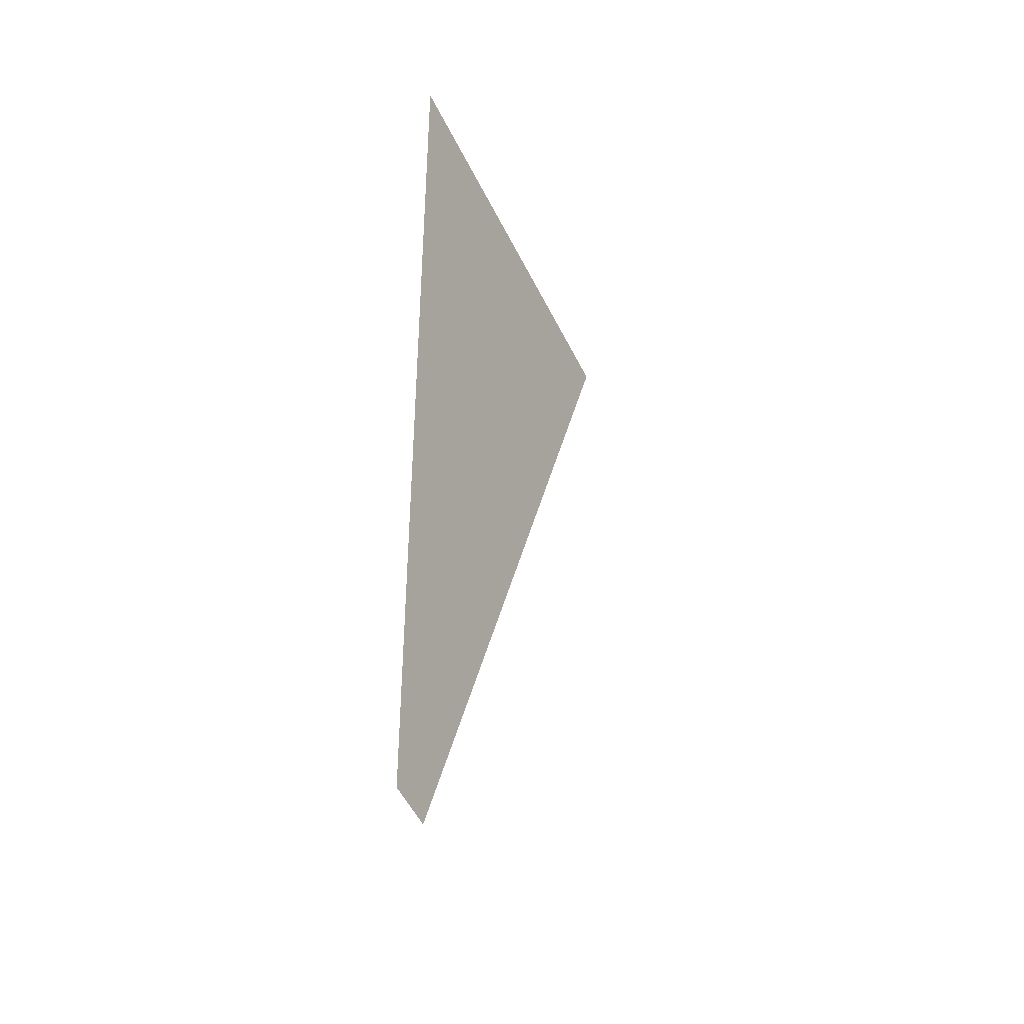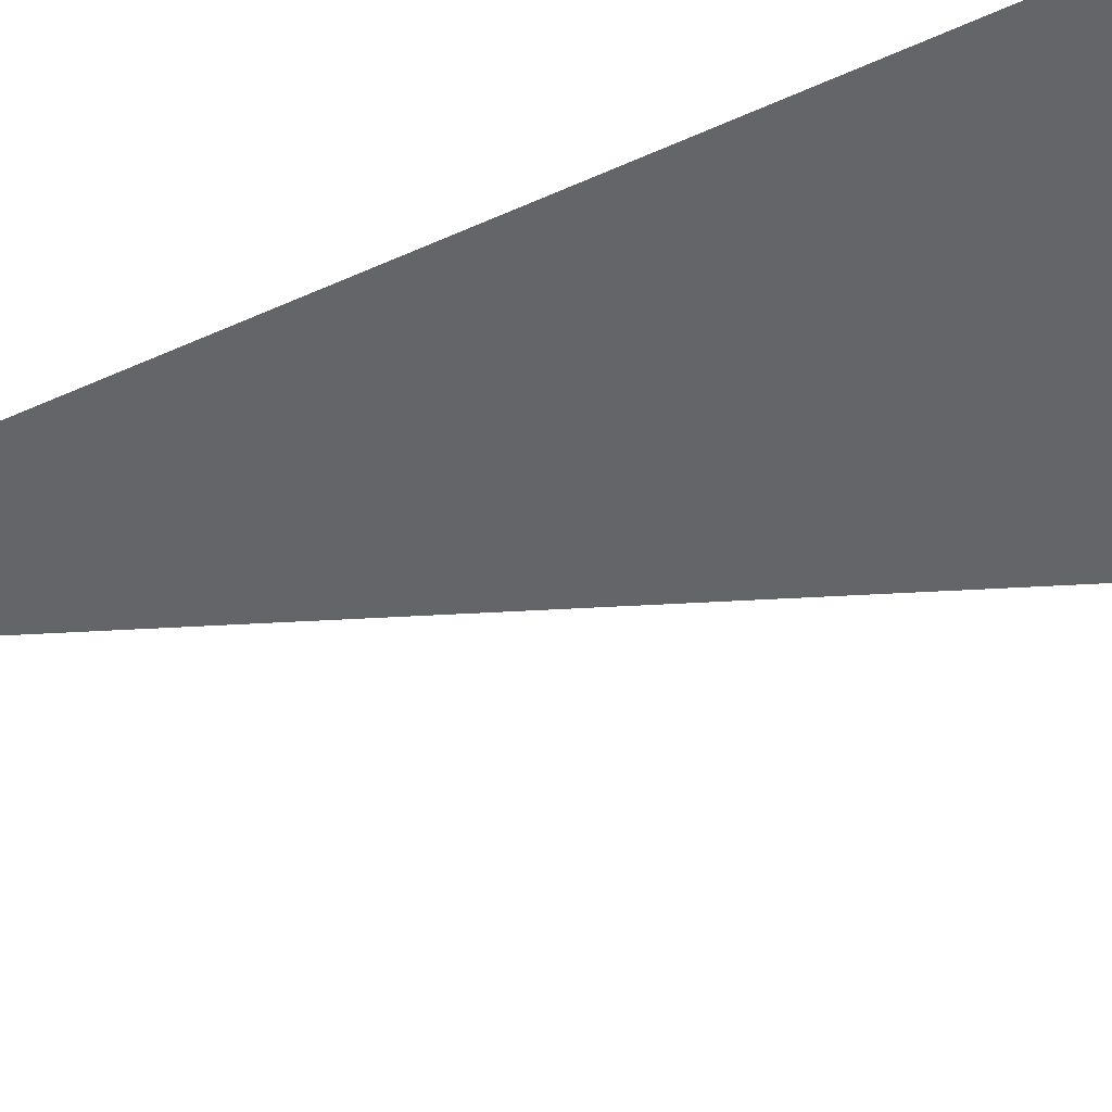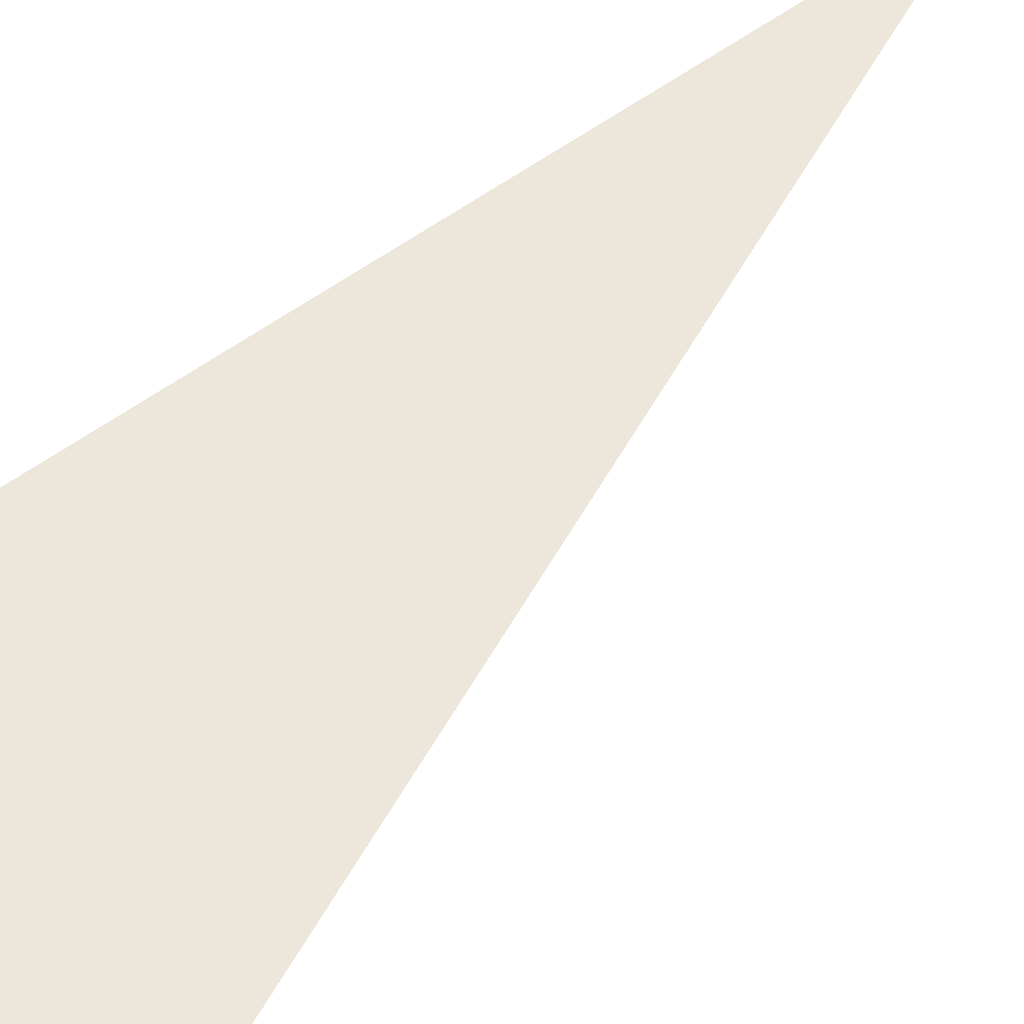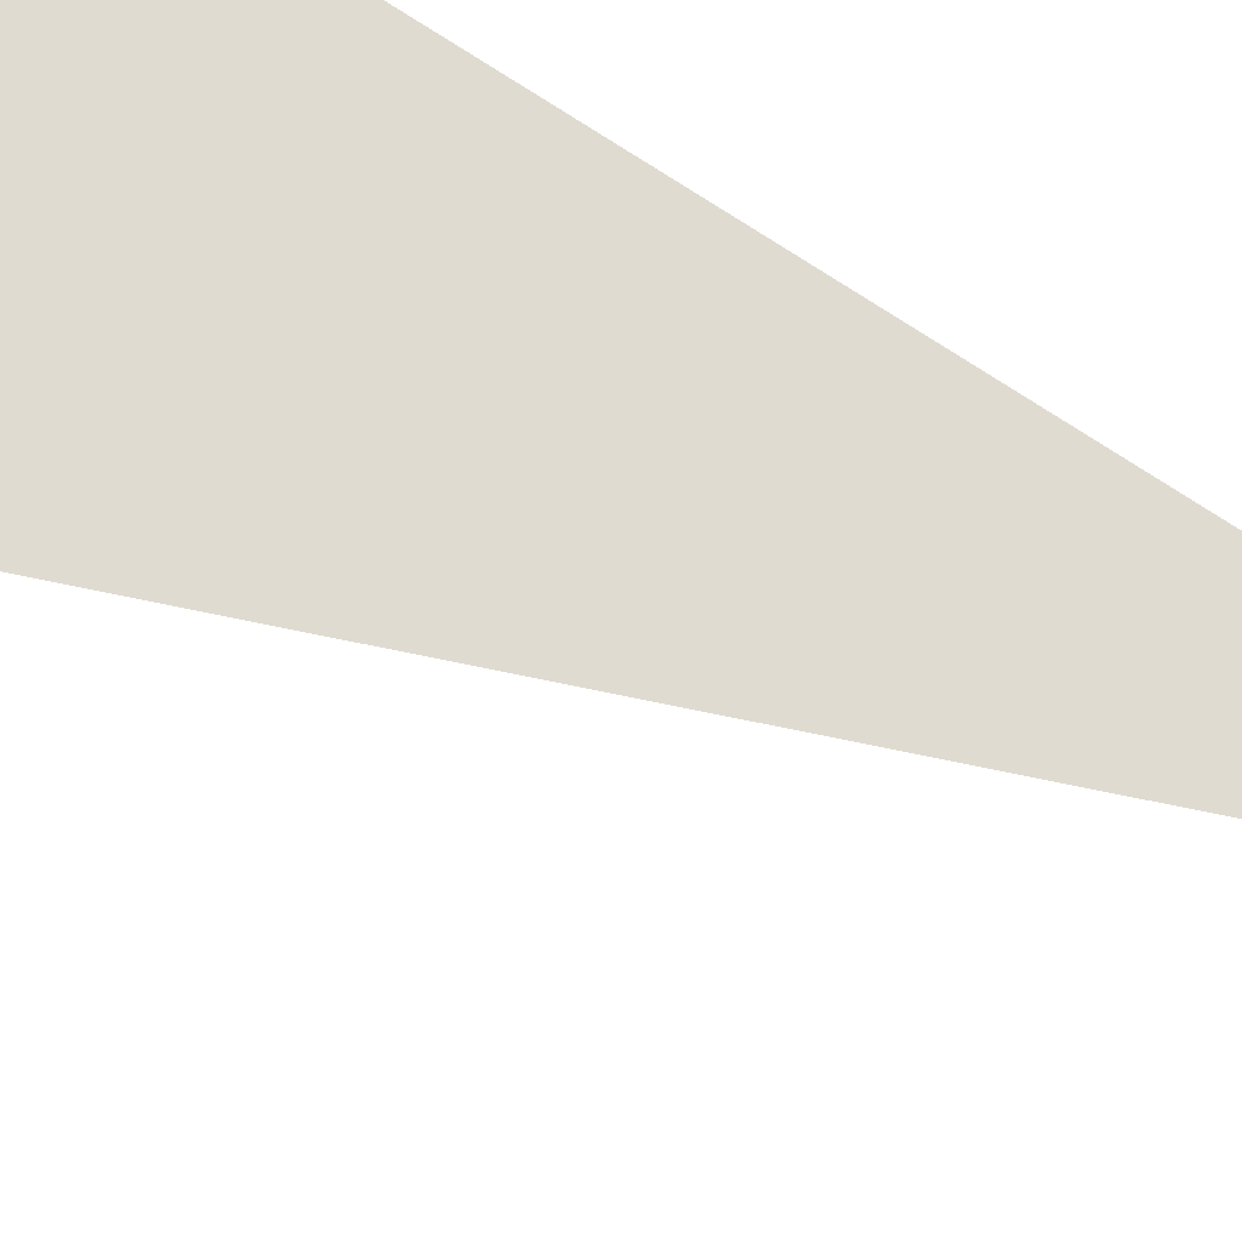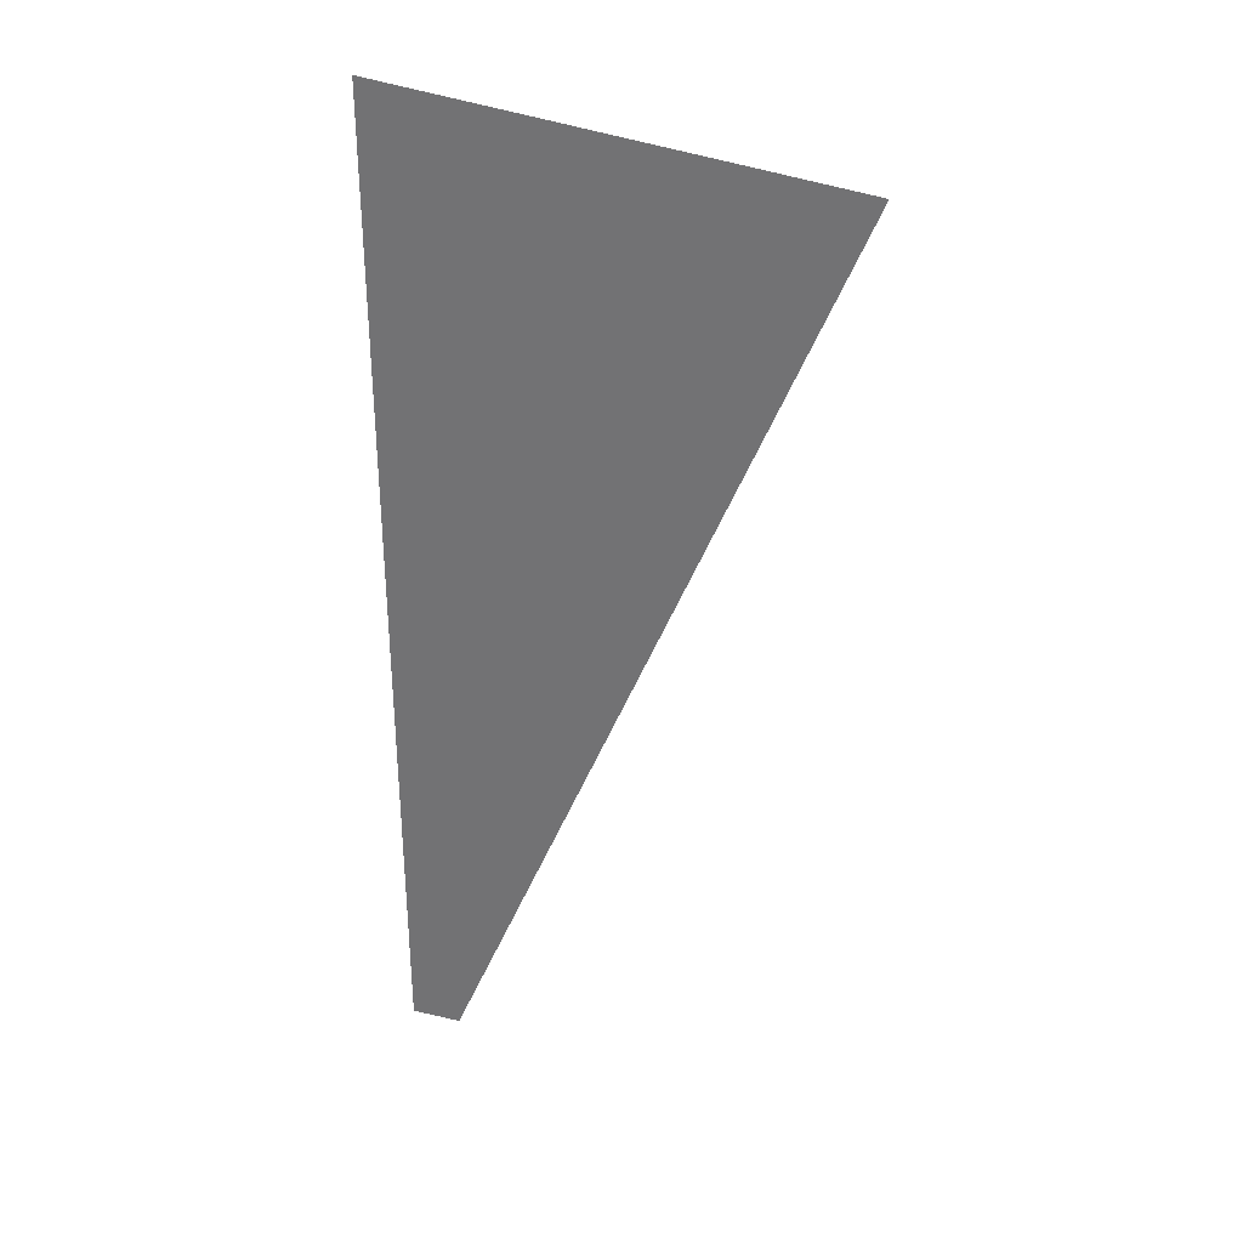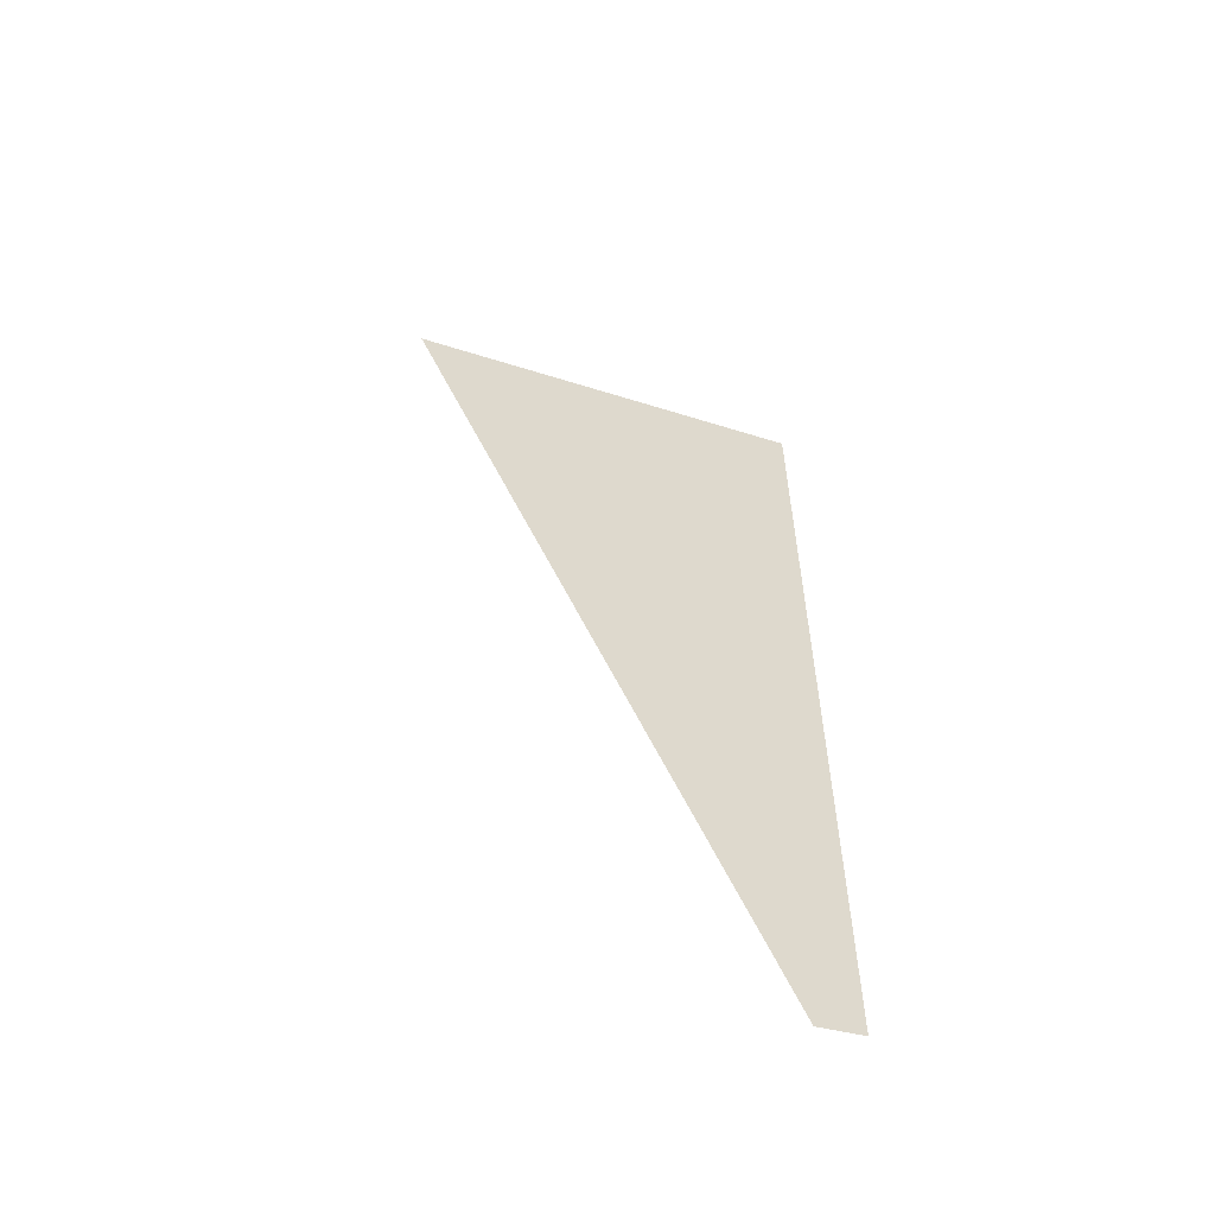
<metadata>
{"format":"obj","ext":"obj","renderer":"f3d","projection":"perspective","resolution":1024,"background":"white","views":[{"elev":-42.7,"azim":-62.8,"up":"+Z"},{"elev":-51.6,"azim":-64.0,"up":"+Y"},{"elev":50.8,"azim":49.7,"up":"+Y"},{"elev":70.2,"azim":124.4,"up":"+Y"},{"elev":33.5,"azim":6.1,"up":"+Z"},{"elev":-59.3,"azim":157.0,"up":"+Z"}]}
</metadata>
<code>
v 4944 409.6 -2509
v 4949 409.6 -2612
v 4988 409.6 -2518
v 4949 409.6 -2612
v 4944 409.6 -2509
v 4944 409.6 -2611
f 1 2 3
f 4 5 6

</code>
